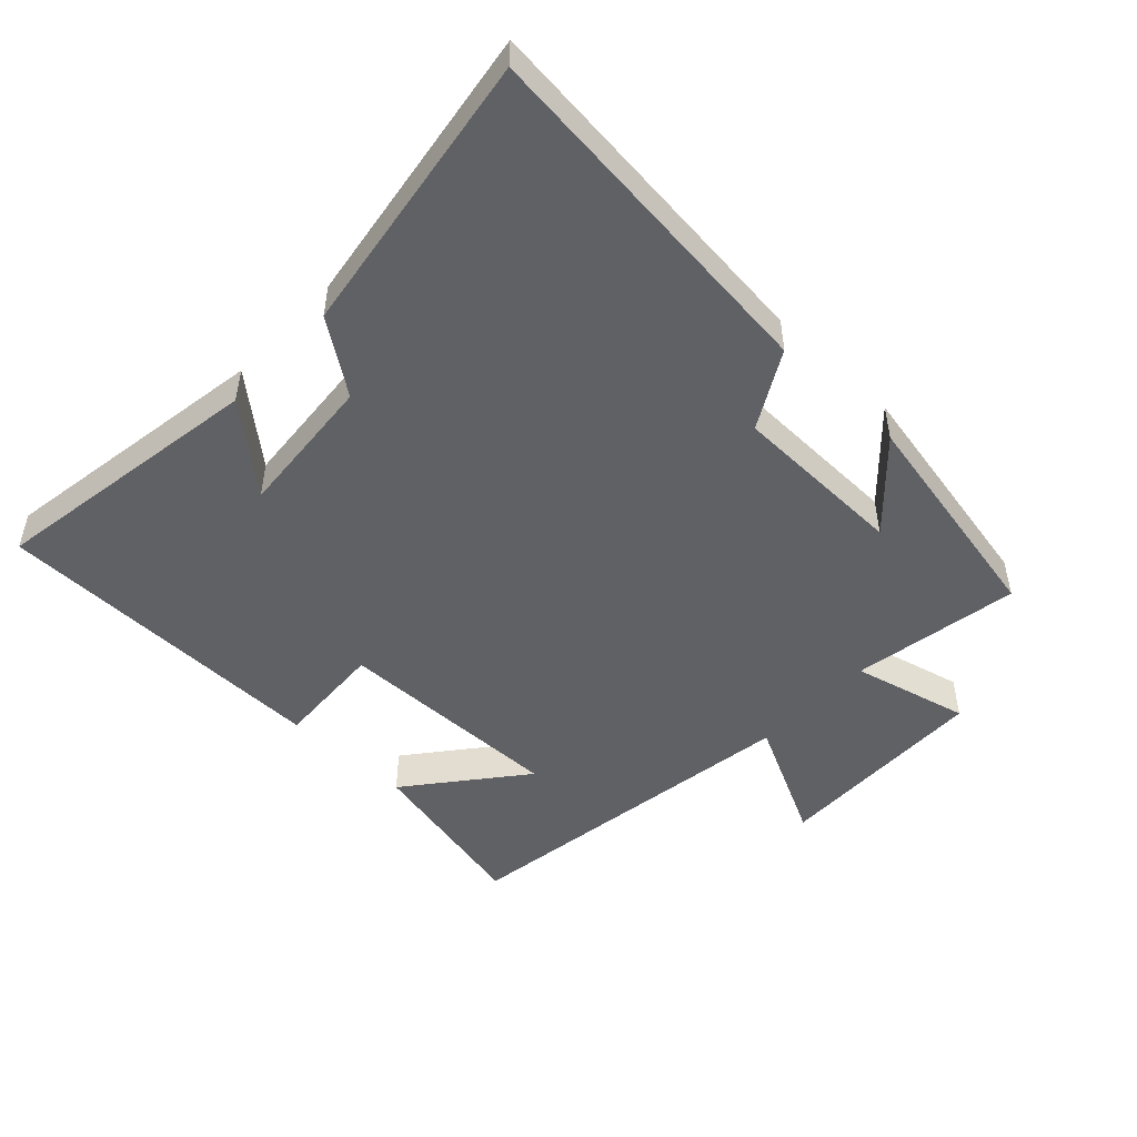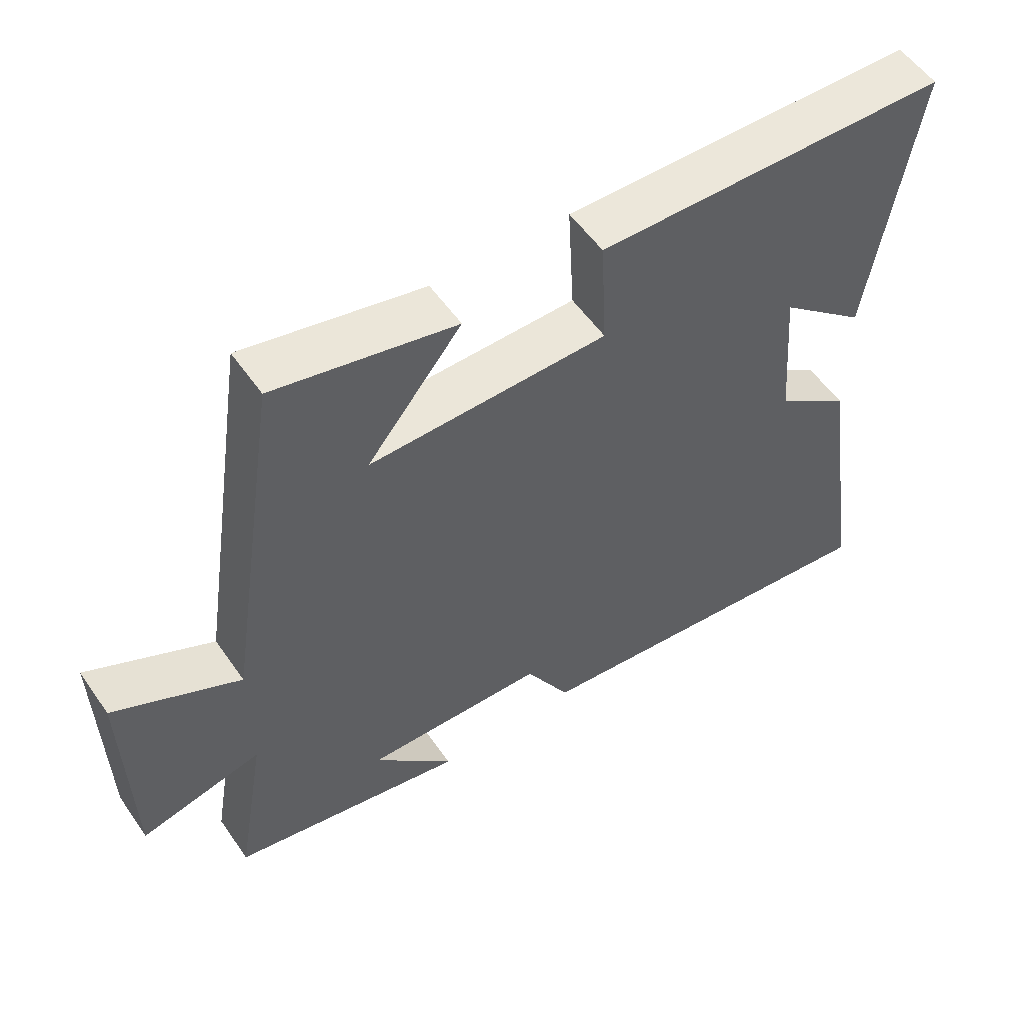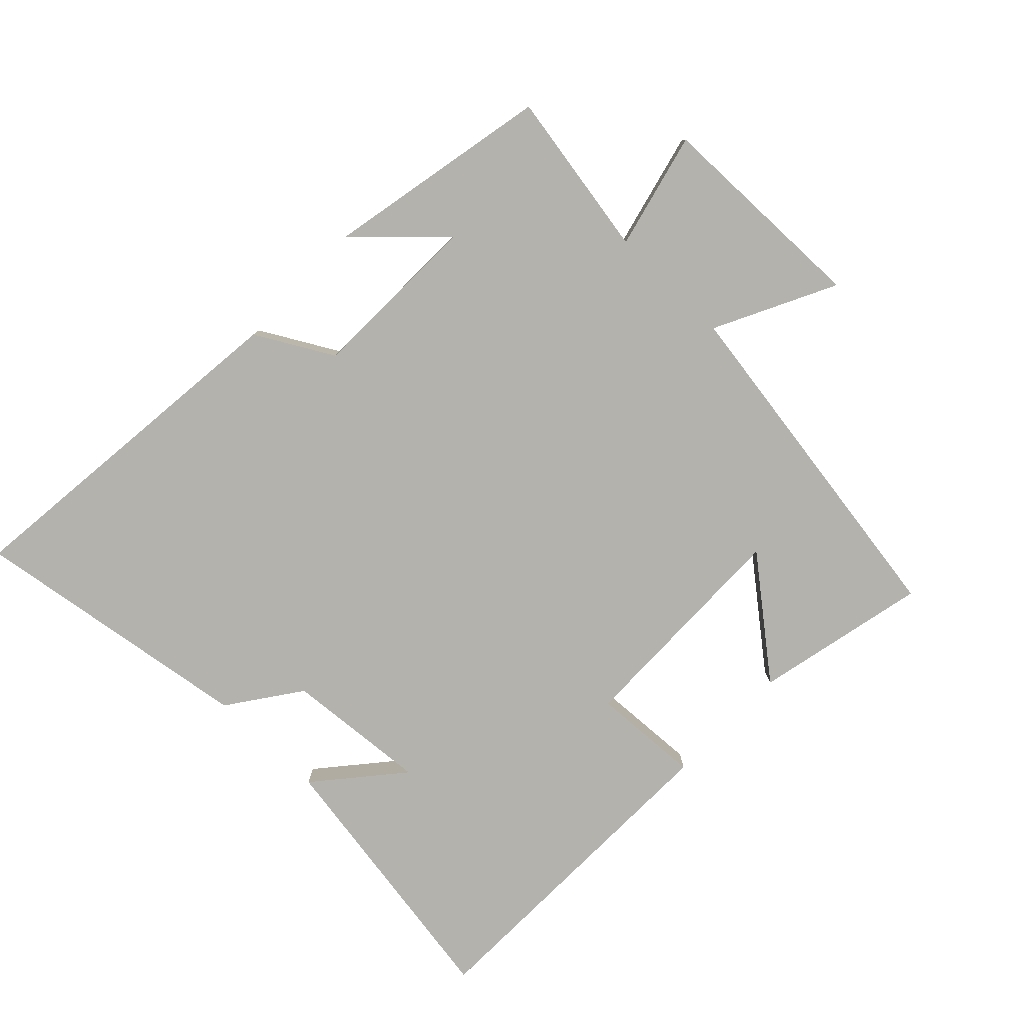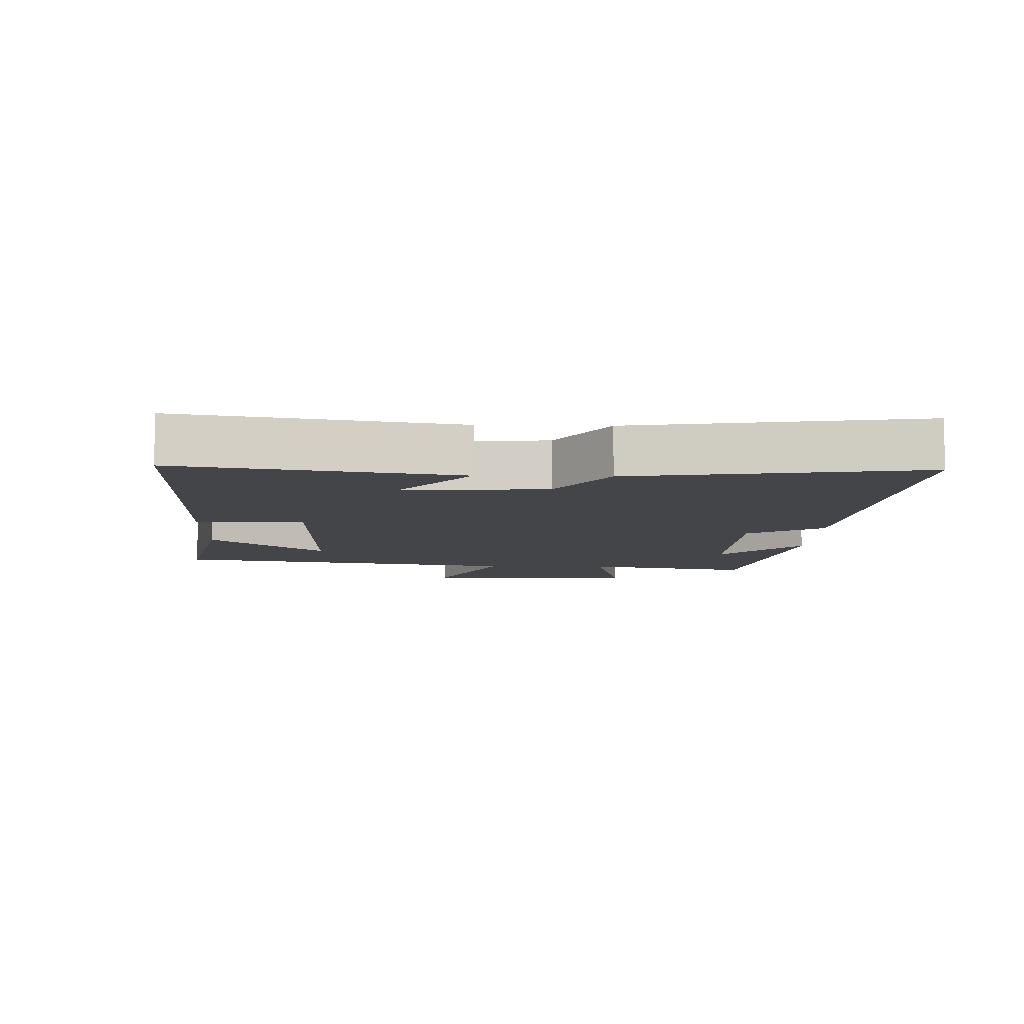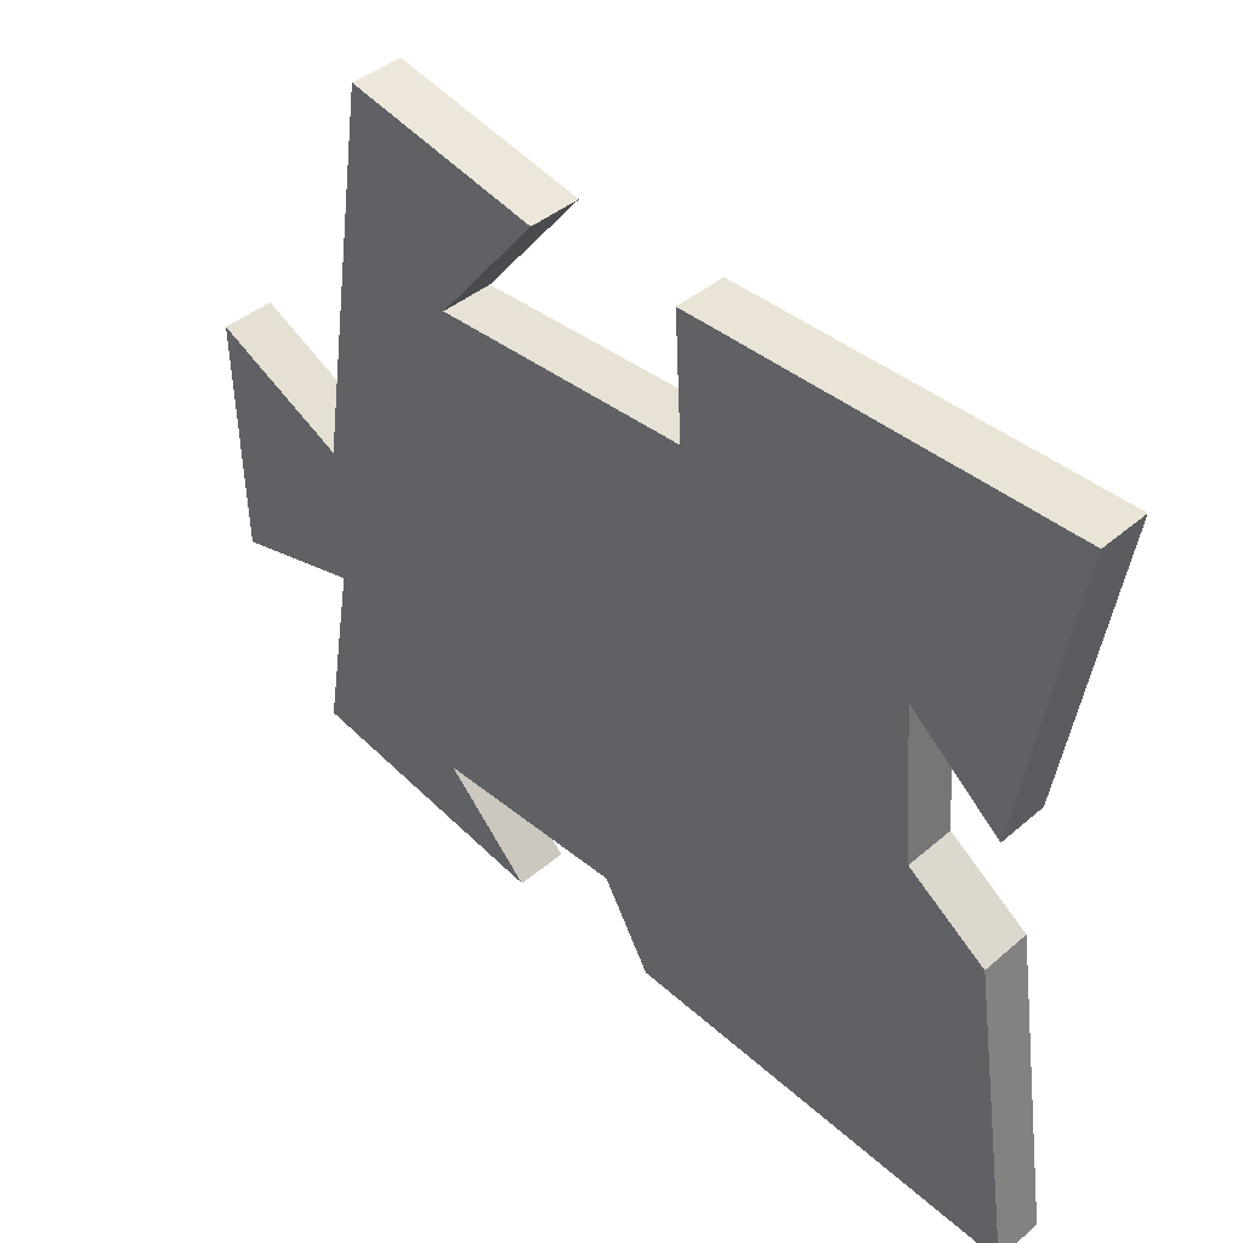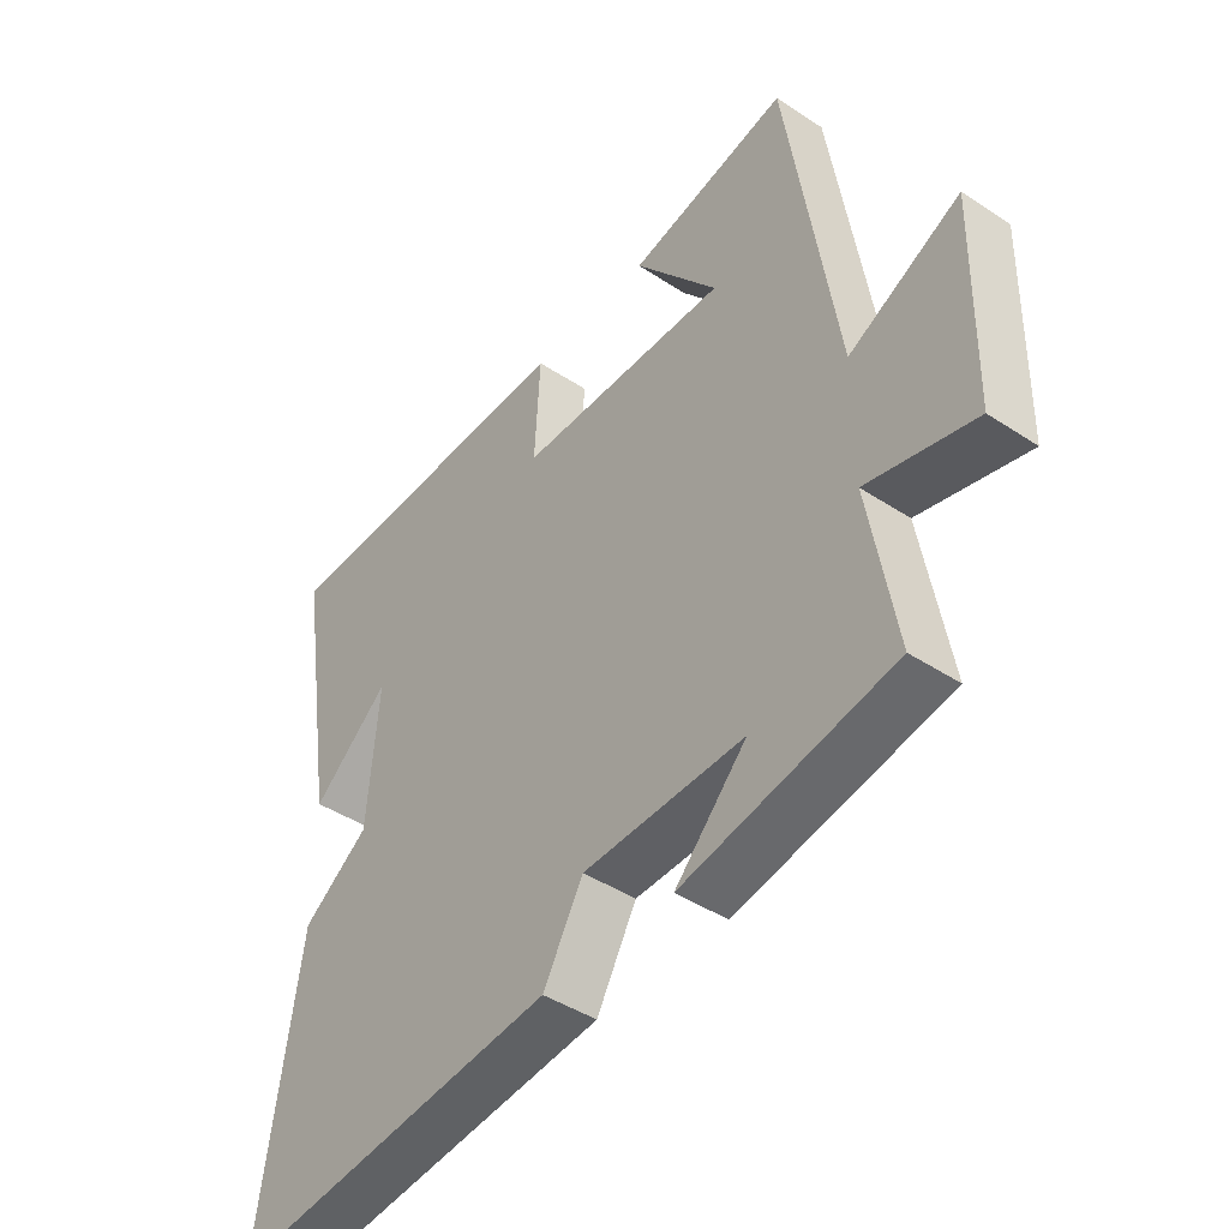
<metadata>
{"format":"obj","ext":"obj","renderer":"f3d","projection":"perspective","resolution":1024,"background":"white","views":[{"elev":-49.3,"azim":136.7,"up":"+Y"},{"elev":54.9,"azim":-34.2,"up":"+Z"},{"elev":-79.4,"azim":-134.0,"up":"+Y"},{"elev":-8.6,"azim":88.2,"up":"+Y"},{"elev":41.4,"azim":43.9,"up":"+Z"},{"elev":-43.5,"azim":-127.9,"up":"+Z"}]}
</metadata>
<code>
v -0.418 0.07 0.558
v -0.153 0.07 0.5
v -0.292 0.07 0.327
v 0.058 0.07 0.333
v 0.049 0.07 0.5
v 0.567 0.07 0.491
v 0.5 0.07 0.07
v 0.372 0.07 0.178
v 0.39 0.07 -0.042
v 0.5 0.07 -0.12
v 0.566 0.07 -0.557
v 0.016 0.07 -0.5
v -0.05 0.07 -0.383
v -0.316 0.07 -0.377
v -0.198 0.07 -0.5
v -0.544 0.07 -0.432
v -0.5 0.07 -0.176
v -0.678 0.07 -0.22
v -0.684 0.07 0.112
v -0.5 0.07 0.02
v -0.418 0 0.558
v -0.153 0 0.5
v -0.292 0 0.327
v 0.058 0 0.333
v 0.049 0 0.5
v 0.567 0 0.491
v 0.5 0 0.07
v 0.372 0 0.178
v 0.39 0 -0.042
v 0.5 0 -0.12
v 0.566 0 -0.557
v 0.016 0 -0.5
v -0.05 0 -0.383
v -0.316 0 -0.377
v -0.198 0 -0.5
v -0.544 0 -0.432
v -0.5 0 -0.176
v -0.678 0 -0.22
v -0.684 0 0.112
v -0.5 0 0.02
f 17 18 19 20
f 17 20 1
f 14 15 16
f 14 16 17
f 13 14 17 1
f 9 10 11 12
f 8 9 12 13
f 5 6 7 8
f 4 5 8
f 3 4 8 13
f 1 2 3
f 1 3 13
f 40 39 38 37
f 21 40 37
f 36 35 34
f 37 36 34
f 21 37 34 33
f 32 31 30 29
f 33 32 29 28
f 28 27 26 25
f 28 25 24
f 33 28 24 23
f 23 22 21
f 33 23 21
f 1 21 22 2
f 2 22 23 3
f 3 23 24 4
f 4 24 25 5
f 5 25 26 6
f 6 26 27 7
f 7 27 28 8
f 8 28 29 9
f 9 29 30 10
f 10 30 31 11
f 11 31 32 12
f 12 32 33 13
f 13 33 34 14
f 14 34 35 15
f 15 35 36 16
f 16 36 37 17
f 17 37 38 18
f 18 38 39 19
f 19 39 40 20
f 20 40 21 1

</code>
